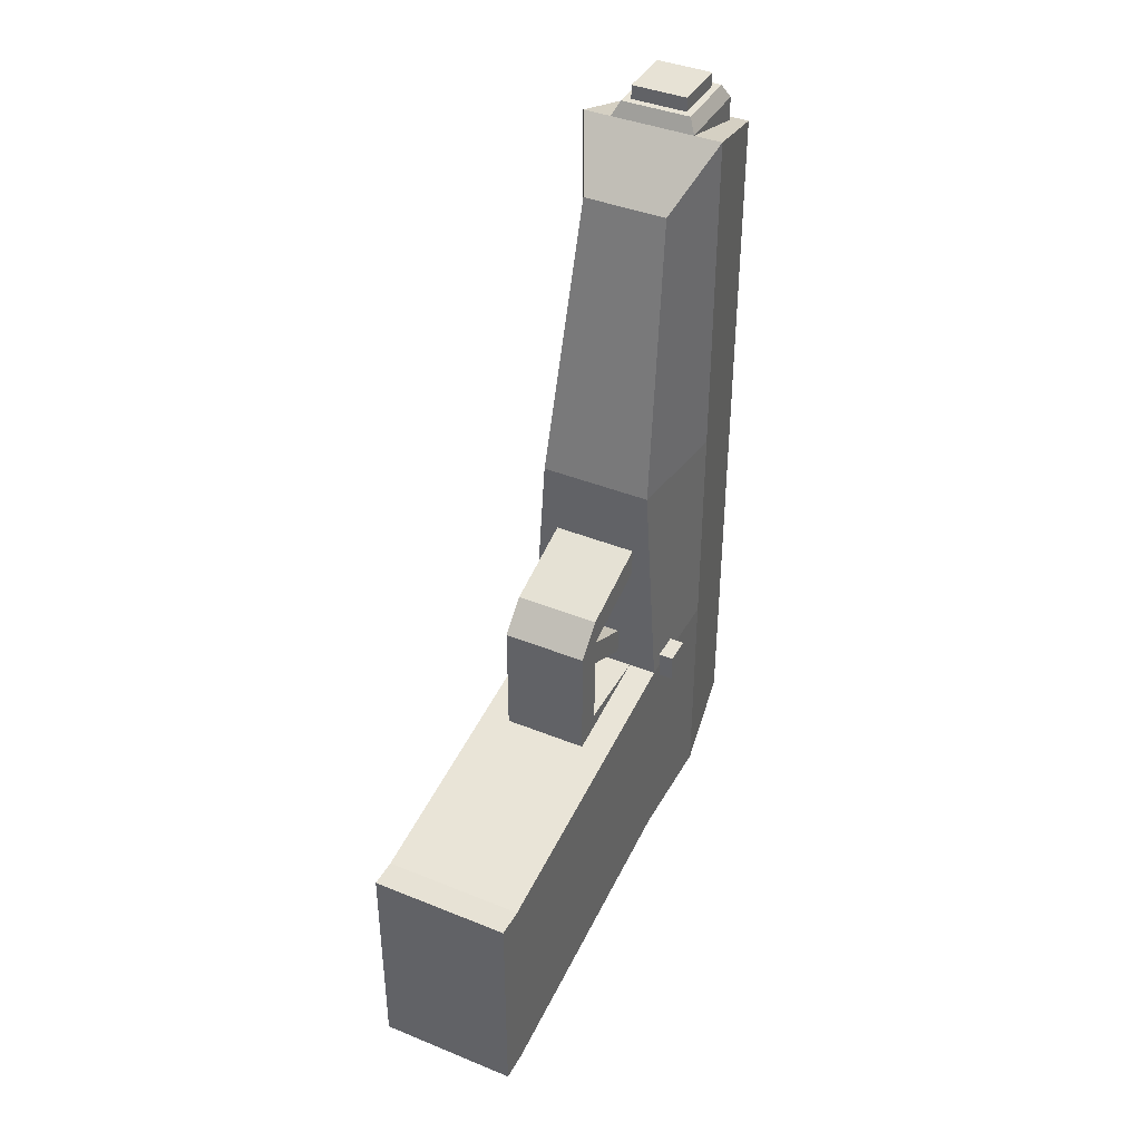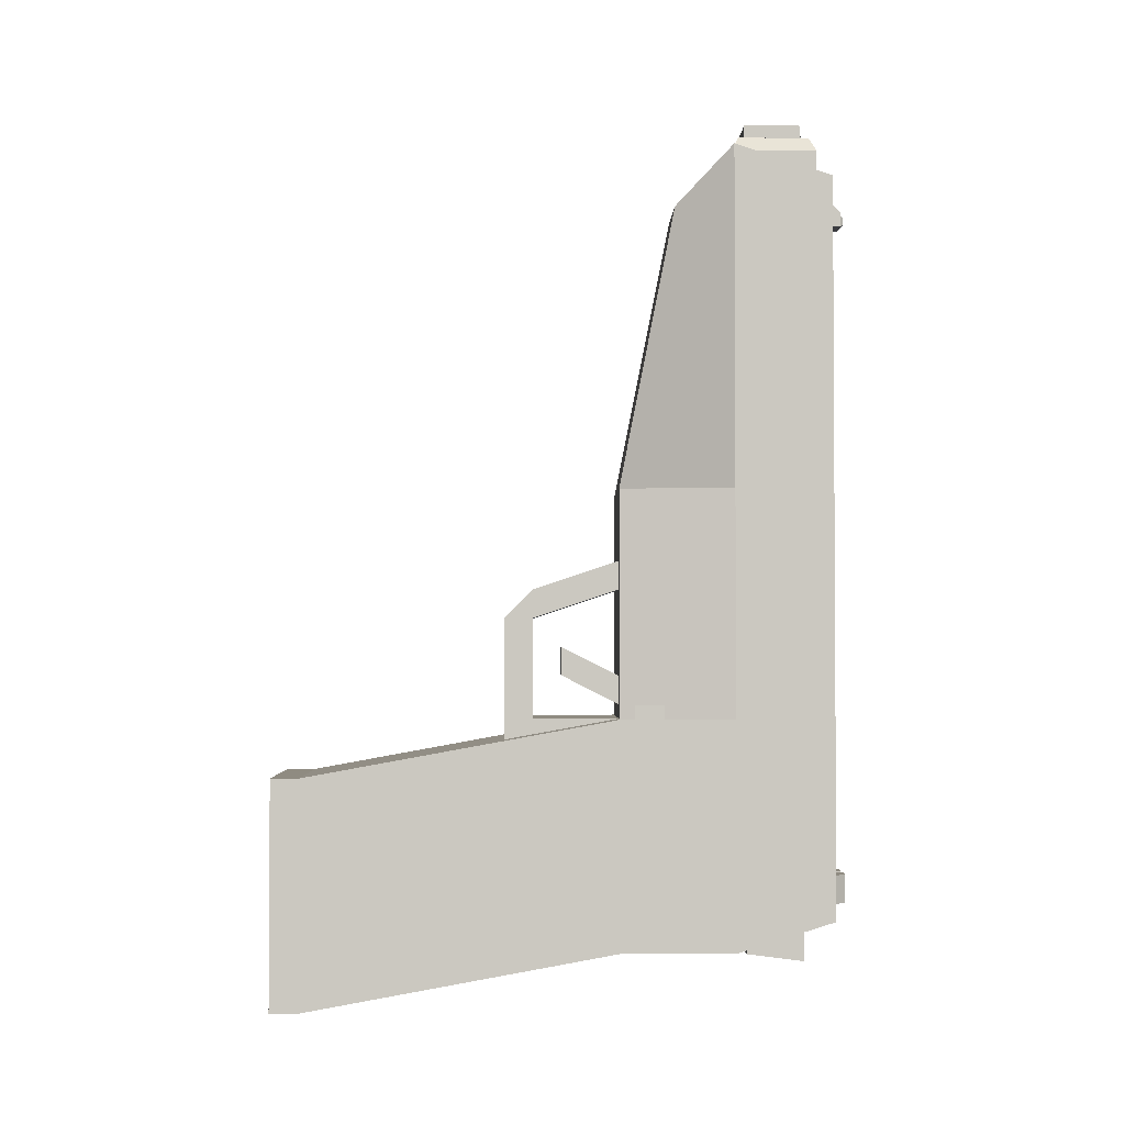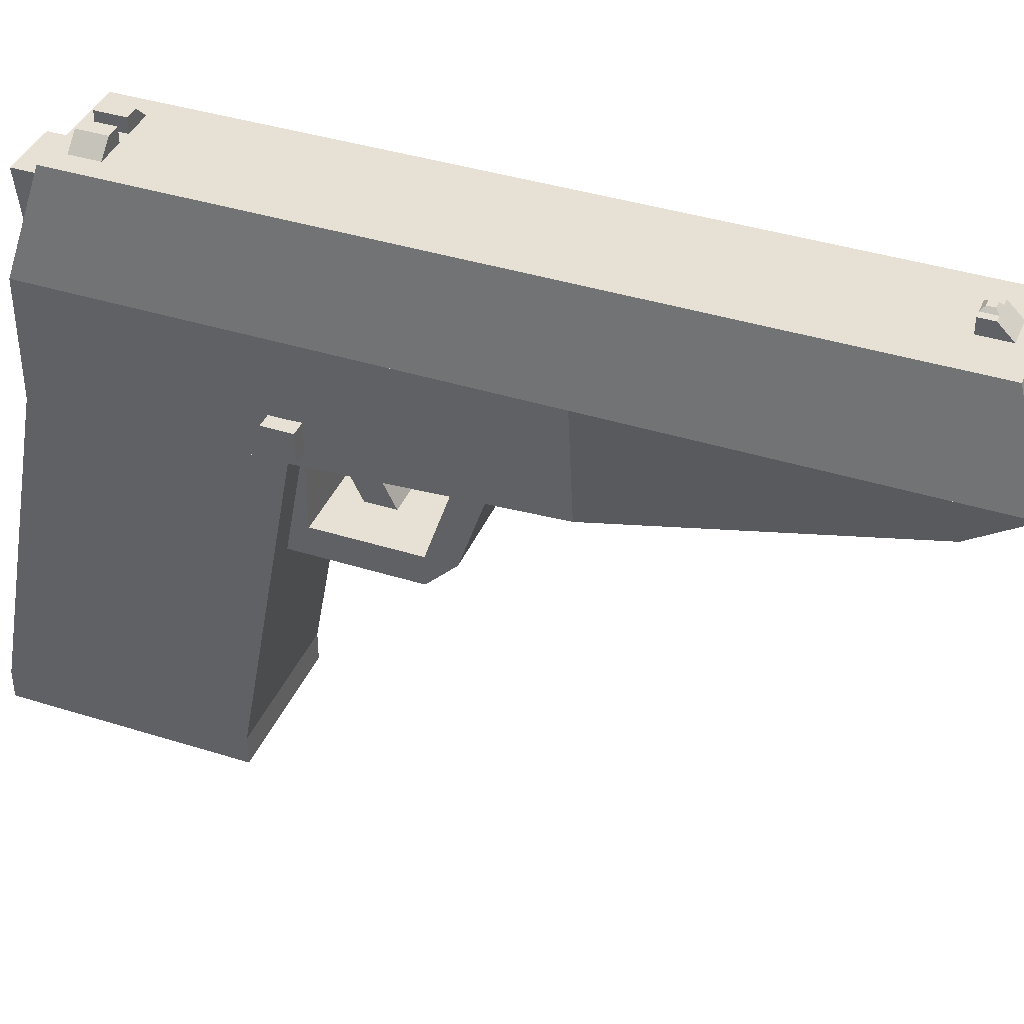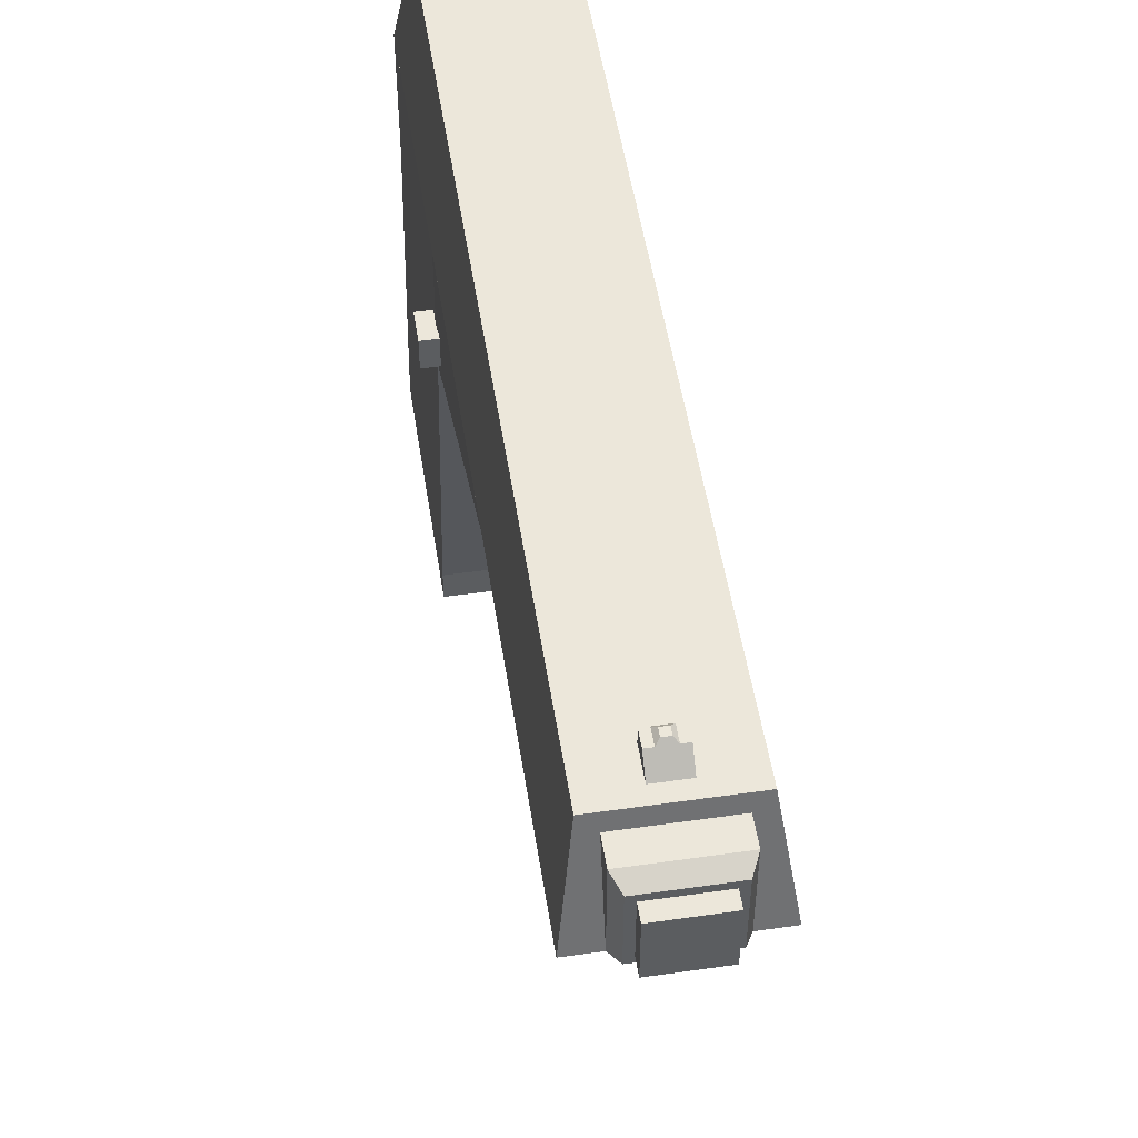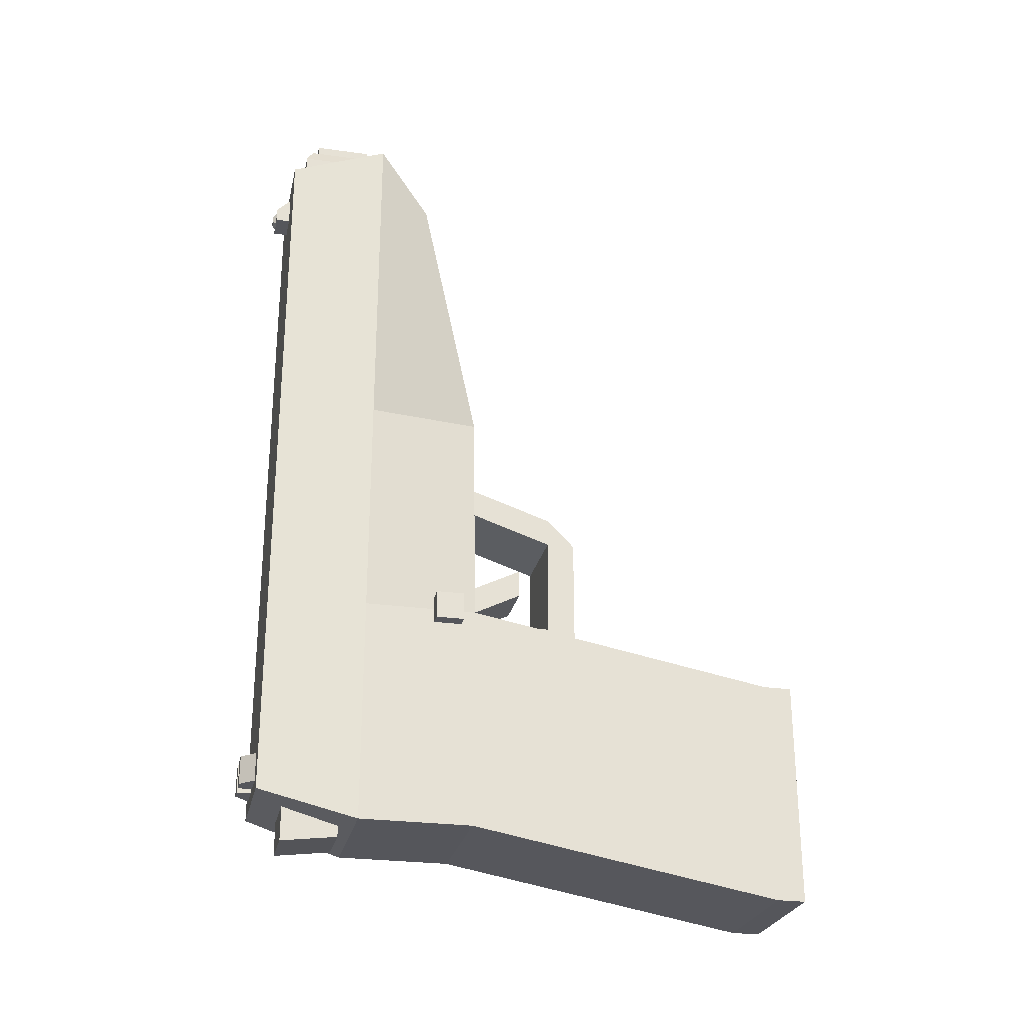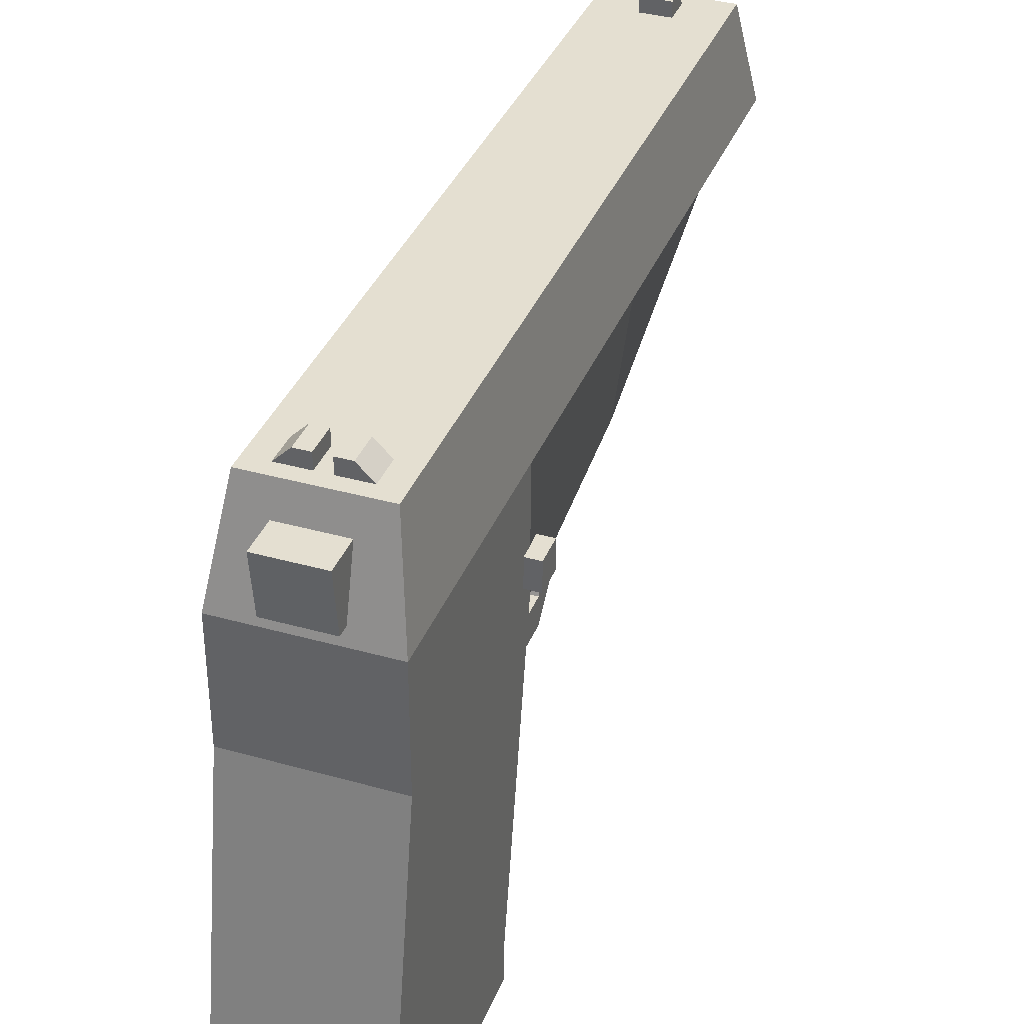
<metadata>
{"format":"obj","ext":"obj","renderer":"f3d","projection":"perspective","resolution":1024,"background":"white","views":[{"elev":40.2,"azim":26.6,"up":"+Z"},{"elev":-2.1,"azim":89.1,"up":"+Z"},{"elev":39.3,"azim":-68.5,"up":"+Y"},{"elev":51.3,"azim":-8.8,"up":"+Y"},{"elev":-26.2,"azim":-102.4,"up":"+Z"},{"elev":36.6,"azim":-159.9,"up":"+Y"}]}
</metadata>
<code>
o trigger
v 0.01562 -0.007812 0.007812
v 0.01562 -0.007813 0.02344
v 0.01562 -0.03906 0.03906
v 0.01562 -0.03906 0.02344
v -0.01562 -0.03906 0.03906
v -0.01562 -0.007813 0.02344
v -0.01562 -0.007812 0.007812
v -0.01562 -0.03906 0.02344
f 1 2 3 4
f 5 6 7 8
f 6 2 1 7
f 4 3 5 8
f 3 2 6 5
f 7 1 4 8
o magazine
v 0.03125 -0.007812 -0.1172
v 0.03125 -0.007812 -0.007812
v 0.03125 -0.1797 -0.03906
v 0.03125 -0.1797 -0.1484
v -0.03125 -0.1797 -0.03906
v -0.03125 -0.007812 -0.007812
v -0.03125 -0.007812 -0.1172
v -0.03125 -0.1797 -0.1484
v 0.03906 -0.1797 -0.1562
v 0.03906 -0.1797 -0.03125
v 0.03906 -0.1953 -0.03125
v 0.03906 -0.1953 -0.1562
v -0.03906 -0.1953 -0.03125
v -0.03906 -0.1797 -0.03125
v -0.03906 -0.1797 -0.1562
v -0.03906 -0.1953 -0.1562
f 9 10 11 12
f 13 14 15 16
f 14 10 9 15
f 12 11 13 16
f 11 10 14 13
f 15 9 12 16
f 17 18 19 20
f 21 22 23 24
f 22 18 17 23
f 20 19 21 24
f 19 18 22 21
f 23 17 20 24
o slide
v 0.03125 0.1094 -0.1094
v 0.03125 0.1094 0.2969
v 0.03906 0.05469 0.3125
v 0.03906 0.05469 -0.125
v -0.03906 0.05469 0.3125
v -0.03125 0.1094 0.2969
v -0.03125 0.1094 -0.1094
v -0.03906 0.05469 -0.125
v 0.007812 0.1172 0.2734
v 0.007812 0.1172 0.2812
v 0.007812 0.1094 0.2891
v 0.007812 0.1094 0.2734
v -0.007812 0.1094 0.2891
v -0.007812 0.1172 0.2812
v -0.007812 0.1172 0.2734
v -0.007812 0.1094 0.2734
v 0.01172 0.1172 -0.1016
v 0.01172 0.1172 -0.08594
v 0.01953 0.1094 -0.08594
v 0.01953 0.1094 -0.1016
v 0.003906 0.1094 -0.08594
v 0.003906 0.1172 -0.08594
v 0.003906 0.1172 -0.1016
v 0.003906 0.1094 -0.1016
v -0.01953 0.1094 -0.08594
v -0.01172 0.1172 -0.08594
v -0.01172 0.1172 -0.1016
v -0.01953 0.1094 -0.1016
v -0.003906 0.1172 -0.1016
v -0.003906 0.1172 -0.08594
v -0.003906 0.1094 -0.08594
v -0.003906 0.1094 -0.1016
v 0.001953 0.1191 0.2754
v 0.001953 0.1191 0.2793
v 0.003906 0.1172 0.2812
v 0.003906 0.1172 0.2734
v -0.003906 0.1172 0.2812
v -0.001953 0.1191 0.2793
v -0.001953 0.1191 0.2754
v -0.003906 0.1172 0.2734
f 25 26 27 28
f 29 30 31 32
f 30 26 25 31
f 28 27 29 32
f 27 26 30 29
f 31 25 28 32
f 33 34 35 36
f 37 38 39 40
f 38 34 33 39
f 36 35 37 40
f 35 34 38 37
f 39 33 36 40
f 41 42 43 44
f 45 46 47 48
f 46 42 41 47
f 44 43 45 48
f 43 42 46 45
f 47 41 44 48
f 49 50 51 52
f 53 54 55 56
f 51 50 54 53
f 55 49 52 56
f 54 50 49 55
f 52 51 53 56
f 57 58 59 60
f 61 62 63 64
f 62 58 57 63
f 60 59 61 64
f 59 58 62 61
f 63 57 60 64
o safety
v 0.04688 0.01562 -0.007812
v 0.04688 0.01562 0.007813
v 0.04688 -0 0.007812
v 0.04688 0 -0.007812
v -0.04688 -0 0.007812
v -0.04688 0.01562 0.007813
v -0.04688 0.01562 -0.007812
v -0.04688 0 -0.007812
f 65 66 67 68
f 69 70 71 72
f 70 66 65 71
f 68 67 69 72
f 67 66 70 69
f 71 65 68 72
o cube
v 0.03906 0.05469 0
v 0.03906 0.05469 0.125
v 0.03125 -0.007813 0.125
v 0.03906 -0.007812 -0
v -0.03125 -0.007813 0.125
v -0.03906 0.05469 0.125
v -0.03906 0.05469 0
v -0.03906 -0.007812 -0
v 0.03906 -0.007812 -0.125
v 0.03906 -0.007812 -0
v 0.03906 -0.1797 -0.03125
v 0.03906 -0.1797 -0.1562
v -0.03906 -0.1797 -0.03125
v -0.03906 -0.007812 -0
v -0.03906 -0.007812 -0.125
v -0.03906 -0.1797 -0.1562
v 0.02344 0.1016 -0.1094
v 0.02344 0.1016 0.3125
v 0.02344 0.05469 0.3125
v 0.02344 0.05469 -0.1094
v -0.02344 0.05469 0.3125
v -0.02344 0.1016 0.3125
v -0.02344 0.1016 -0.1094
v -0.02344 0.05469 -0.1094
v 0.03906 0.05469 -0.125
v 0.03906 0.05469 0
v 0.03906 -0.007812 -0
v 0.03906 -0.007812 -0.125
v -0.03906 -0.007812 -0
v -0.03906 0.05469 0
v -0.03906 0.05469 -0.125
v -0.03906 -0.007812 -0.125
v 0.01562 0.09375 0.3125
v 0.01562 0.09375 0.3281
v 0.01562 0.0625 0.3281
v 0.01562 0.0625 0.3125
v -0.01562 0.0625 0.3281
v -0.01562 0.09375 0.3281
v -0.01562 0.09375 0.3125
v -0.01562 0.0625 0.3125
v 0.02344 -0.007812 -0.0625
v 0.02344 -0.007812 -0
v 0.02344 -0.07031 -0
v 0.02344 -0.07031 -0.0625
v -0.02344 -0.07031 -0
v -0.02344 -0.007812 -0
v -0.02344 -0.007812 -0.0625
v -0.02344 -0.07031 -0.0625
v 0.02344 -0.05469 -0
v 0.02344 -0.05469 0.07031
v 0.02344 -0.07031 0.05469
v 0.02344 -0.07031 -0
v -0.02344 -0.07031 0.05469
v -0.02344 -0.05469 0.07031
v -0.02344 -0.05469 -0
v -0.02344 -0.07031 -0
v 0.02344 -0.007813 0.07031
v 0.02344 -0.007813 0.08594
v 0.02344 -0.05469 0.07031
v 0.02344 -0.05469 0.05469
v -0.02344 -0.05469 0.07031
v -0.02344 -0.007813 0.08594
v -0.02344 -0.007813 0.07031
v -0.02344 -0.05469 0.05469
v 0.01562 0.09375 -0.1328
v 0.01562 0.09375 -0.09375
v 0.01562 0.0625 -0.09375
v 0.01562 0.0625 -0.1289
v -0.01562 0.0625 -0.09375
v -0.01562 0.09375 -0.09375
v -0.01562 0.09375 -0.1328
v -0.01562 0.0625 -0.1289
v 0.03906 0.05469 0.125
v 0.03906 0.05469 0.3125
v 0.02344 0.02344 0.2812
v 0.03125 -0.007813 0.125
v -0.02344 0.02344 0.2812
v -0.03906 0.05469 0.3125
v -0.03906 0.05469 0.125
v -0.03125 -0.007813 0.125
v 0.02344 0.1016 0.3125
v 0.01953 0.09766 0.3203
v 0.01953 0.05859 0.3203
v 0.02344 0.05469 0.3125
v -0.01953 0.05859 0.3203
v -0.01953 0.09766 0.3203
v -0.02344 0.1016 0.3125
v -0.02344 0.05469 0.3125
f 73 74 75 76
f 77 78 79 80
f 78 74 73 79
f 76 75 77 80
f 75 74 78 77
f 79 73 76 80
f 81 82 83 84
f 85 86 87 88
f 86 82 81 87
f 84 83 85 88
f 83 82 86 85
f 87 81 84 88
f 89 90 91 92
f 93 94 95 96
f 94 90 89 95
f 92 91 93 96
f 91 90 94 93
f 95 89 92 96
f 97 98 99 100
f 101 102 103 104
f 102 98 97 103
f 100 99 101 104
f 99 98 102 101
f 103 97 100 104
f 105 106 107 108
f 109 110 111 112
f 110 106 105 111
f 108 107 109 112
f 107 106 110 109
f 111 105 108 112
f 113 114 115 116
f 117 118 119 120
f 118 114 113 119
f 116 115 117 120
f 115 114 118 117
f 119 113 116 120
f 121 122 123 124
f 125 126 127 128
f 126 122 121 127
f 124 123 125 128
f 123 122 126 125
f 127 121 124 128
f 129 130 131 132
f 133 134 135 136
f 134 130 129 135
f 132 131 133 136
f 131 130 134 133
f 135 129 132 136
f 137 138 139 140
f 141 142 143 144
f 142 138 137 143
f 140 139 141 144
f 139 138 142 141
f 143 137 140 144
f 145 146 147 148
f 149 150 151 152
f 150 146 145 151
f 148 147 149 152
f 147 146 150 149
f 151 145 148 152
f 153 154 155 156
f 157 158 159 160
f 158 154 153 159
f 156 155 157 160
f 155 154 158 157
f 159 153 156 160

</code>
